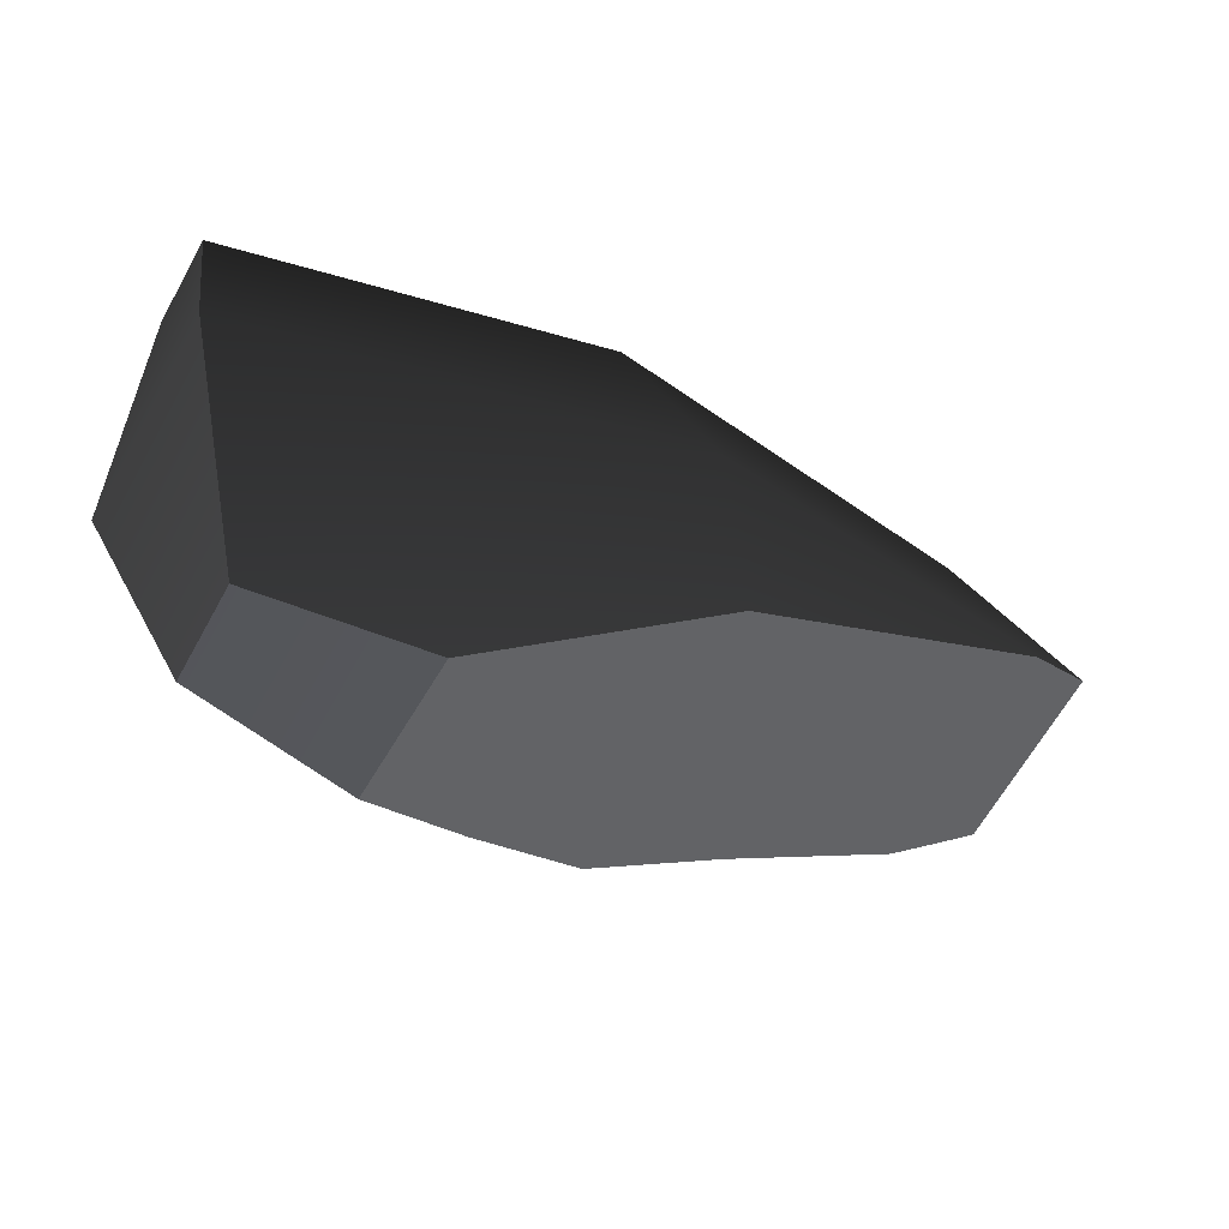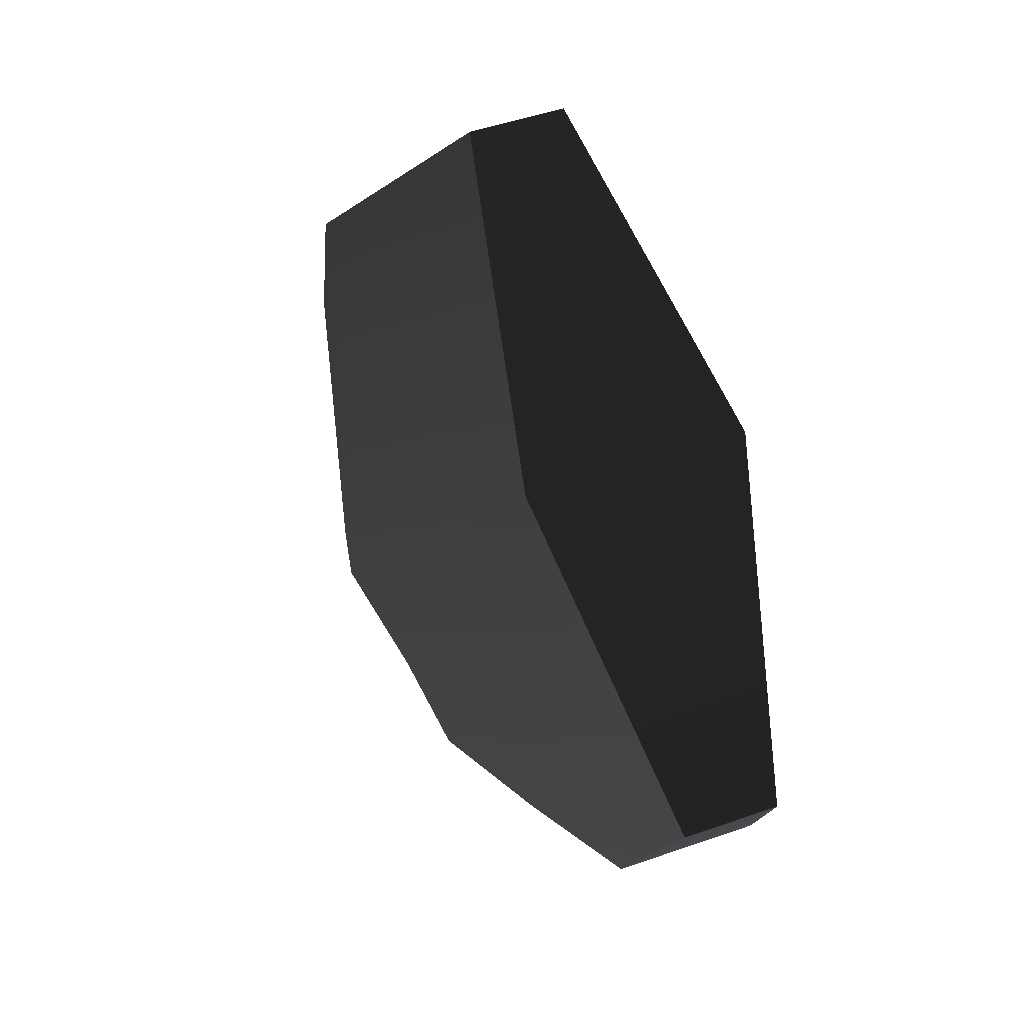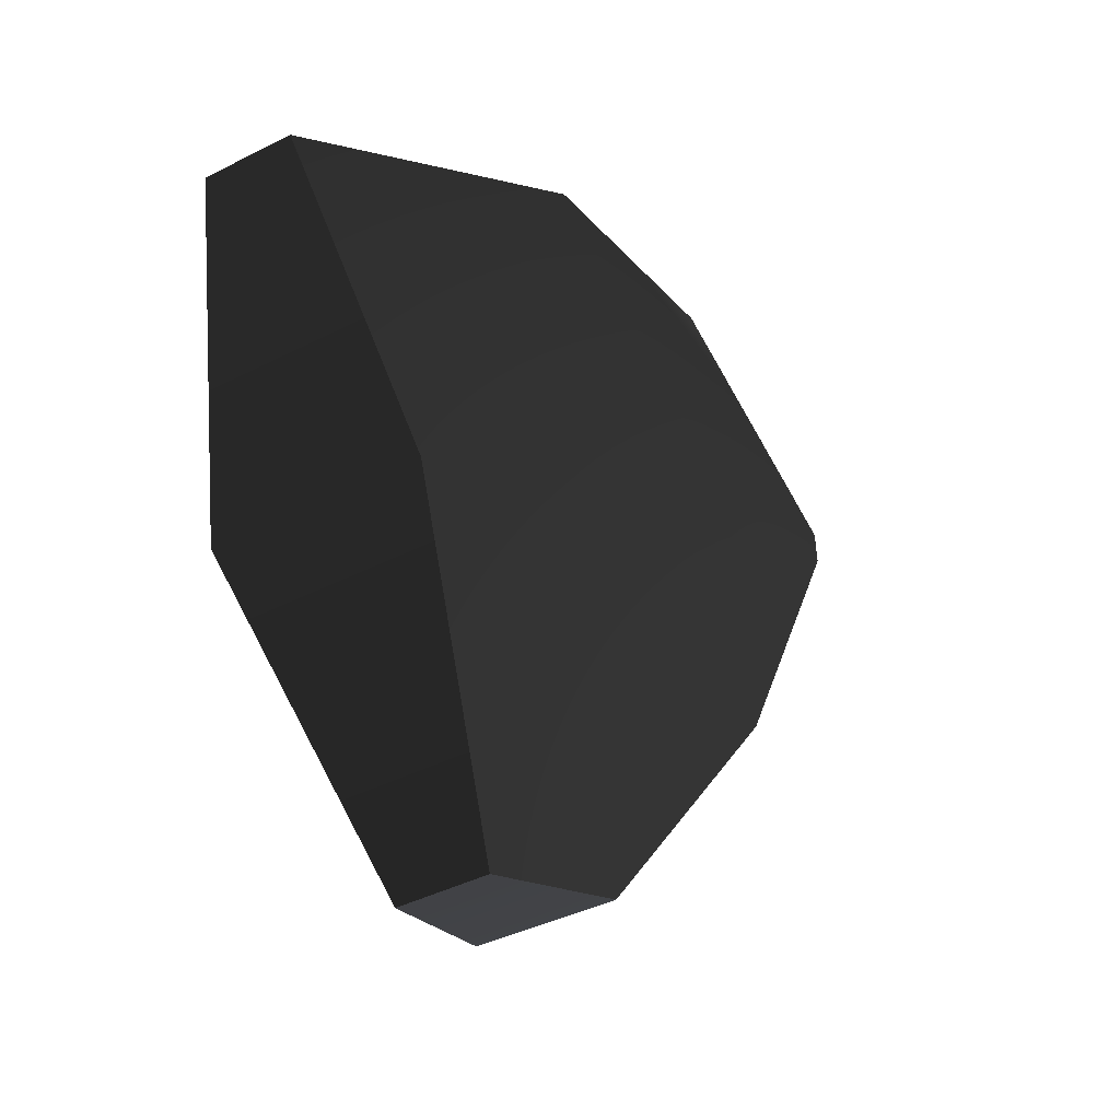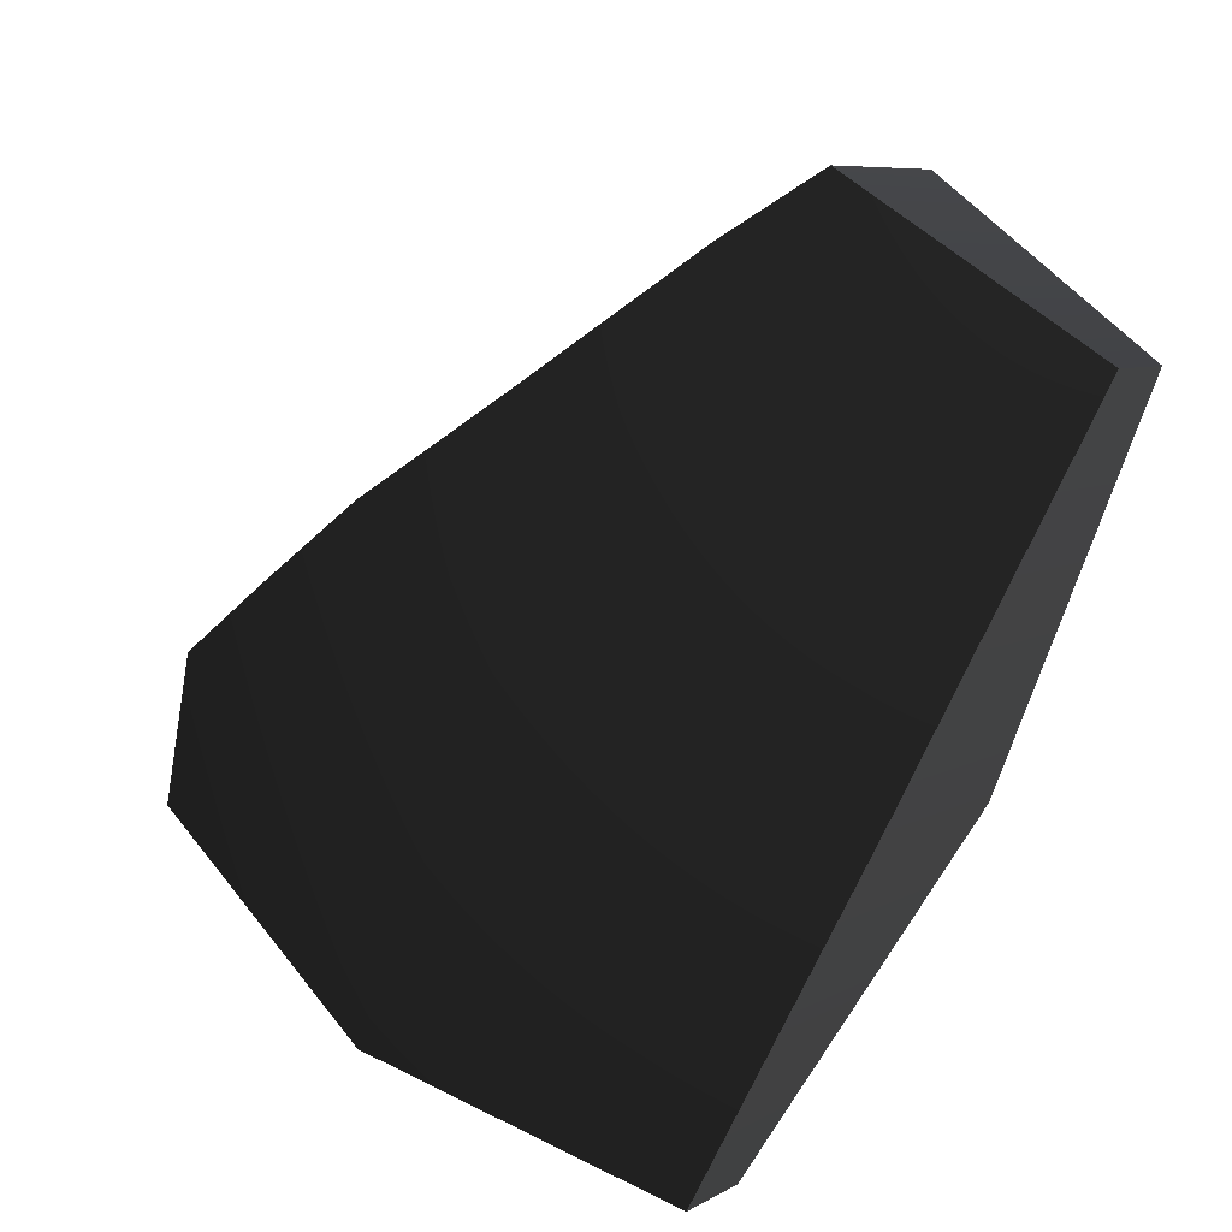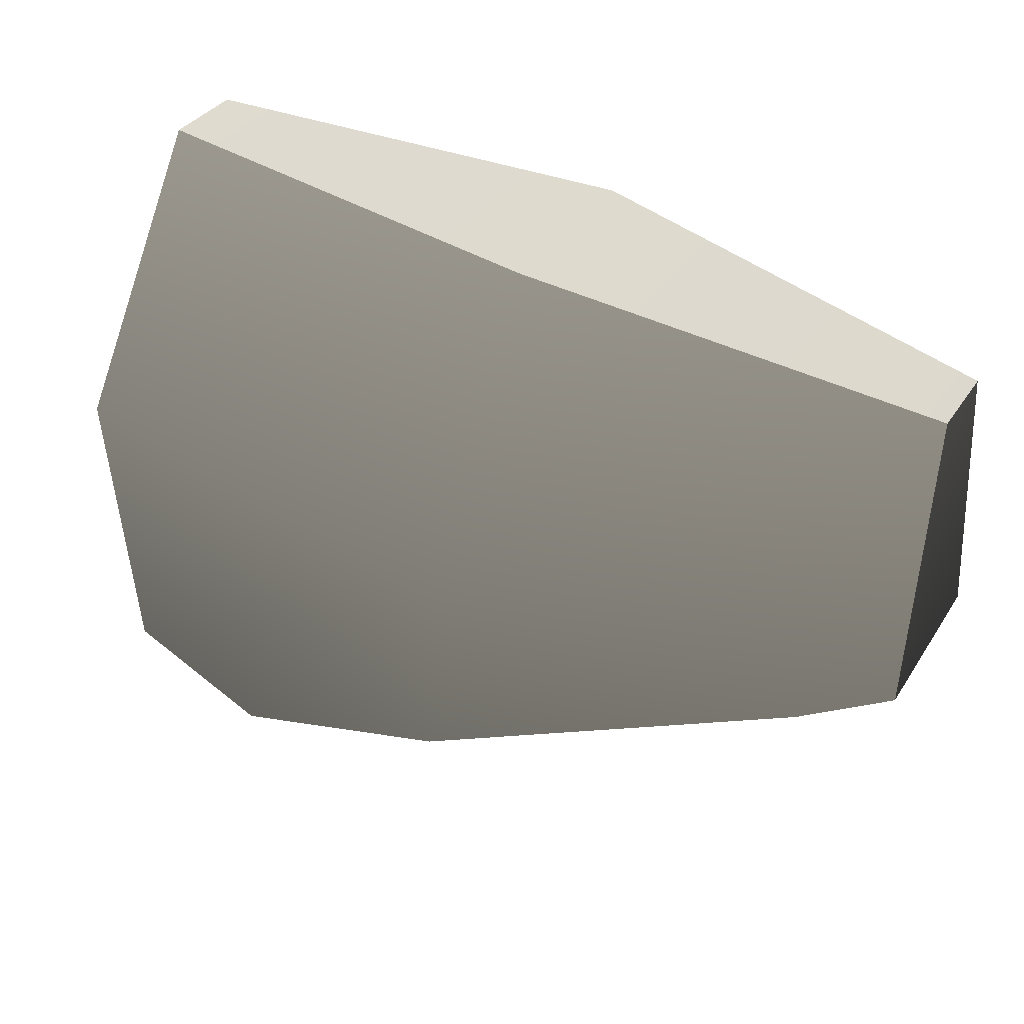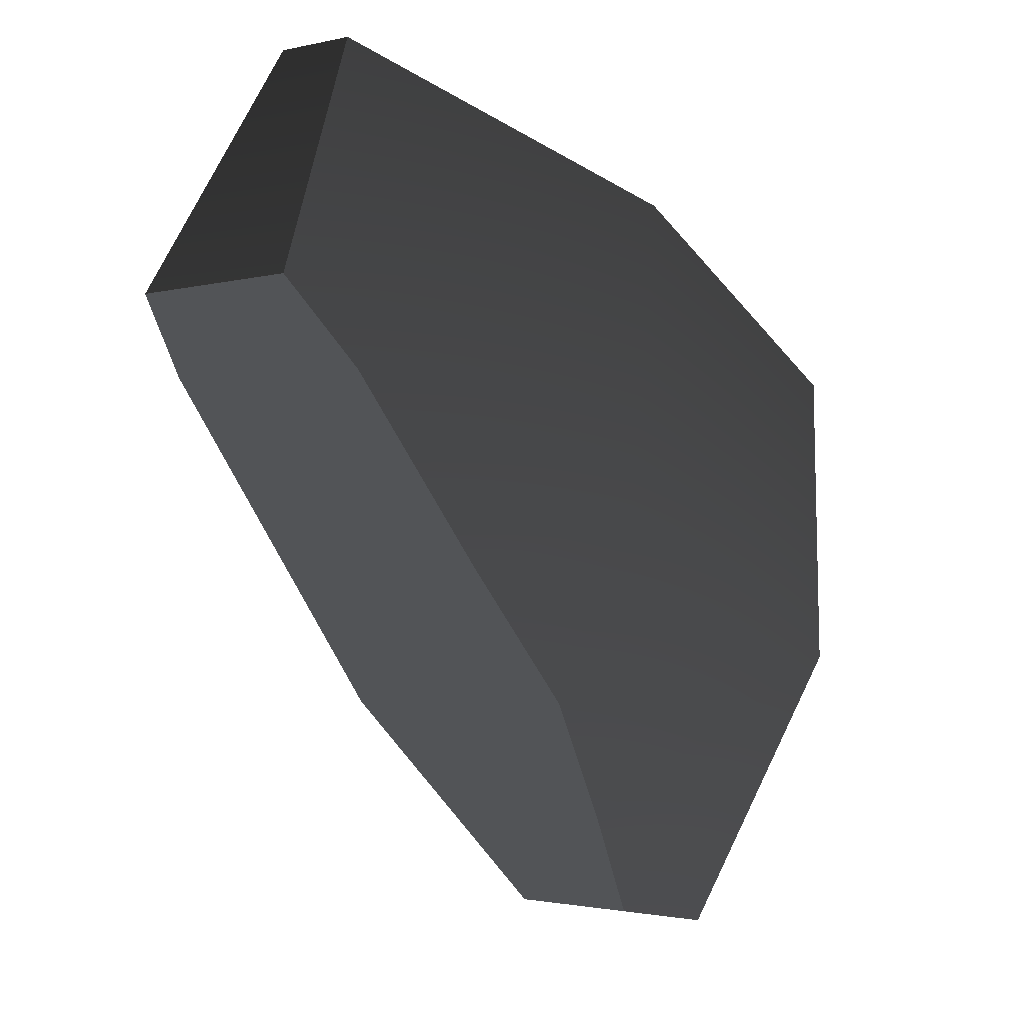
<metadata>
{"format":"obj","ext":"obj","renderer":"f3d","projection":"perspective","resolution":1024,"background":"white","views":[{"elev":-45.1,"azim":-174.9,"up":"+Y"},{"elev":-5.9,"azim":112.0,"up":"+Y"},{"elev":-6.9,"azim":152.4,"up":"+Y"},{"elev":73.0,"azim":118.8,"up":"+Z"},{"elev":51.3,"azim":-116.5,"up":"+Y"},{"elev":-28.0,"azim":-16.0,"up":"+Y"}]}
</metadata>
<code>
g IL_Sofa_sh_7
v -0.1479 0.1511 0.1333
v -0.1245 0.1384 0.1663
v -0.04904 0.02297 -0.06319
v 0.05124 0.1403 0.07808
v -0.002967 0.1696 0.001716
v 0.1431 0.01337 -0.162
v 0.1161 -0.141 -0.1663
v 0.04074 -0.02559 0.06328
v 0.1925 0.1384 -0.05874
v 0.1691 0.1511 -0.09169
v 0.1973 -0.01596 -0.08563
v 0.1395 -0.1537 -0.1333
v -0.1973 0.03402 0.09299
v -0.1937 0.03226 0.09802
v -0.1752 0.01526 0.05654
v -0.1473 0.009576 0.1629
v -0.05688 -0.07732 -0.07423
v -0.1325 -0.001098 0.1542
v 0.04515 -0.1509 -0.1338
v -0.109 -0.0181 0.1402
v 0.06746 -0.1621 -0.1049
v -0.03838 -0.07204 0.07358
v 0.08254 -0.1696 -0.0853
v 0.01501 -0.1124 0.02705
v 0.05116 -0.1427 -0.03054
v -0.1479 0.1511 0.1333
v -0.1479 0.1511 0.1333
v -0.1479 0.1511 0.1333
v -0.1479 0.1511 0.1333
v -0.1245 0.1384 0.1663
v -0.1245 0.1384 0.1663
v -0.1245 0.1384 0.1663
v -0.1245 0.1384 0.1663
v -0.04904 0.02297 -0.06319
v -0.04904 0.02297 -0.06319
v -0.04904 0.02297 -0.06319
v -0.04904 0.02297 -0.06319
v -0.04904 0.02297 -0.06319
v -0.04904 0.02297 -0.06319
v 0.05124 0.1403 0.07808
v 0.05124 0.1403 0.07808
v 0.05124 0.1403 0.07808
v 0.05124 0.1403 0.07808
v 0.05124 0.1403 0.07808
v 0.05124 0.1403 0.07808
v -0.002967 0.1696 0.001716
v -0.002967 0.1696 0.001716
v -0.002967 0.1696 0.001716
v -0.002967 0.1696 0.001716
v -0.002967 0.1696 0.001716
v 0.1431 0.01337 -0.162
v 0.1431 0.01337 -0.162
v 0.1431 0.01337 -0.162
v 0.1431 0.01337 -0.162
v 0.1431 0.01337 -0.162
v 0.1161 -0.141 -0.1663
v 0.1161 -0.141 -0.1663
v 0.1161 -0.141 -0.1663
v 0.1161 -0.141 -0.1663
v 0.1161 -0.141 -0.1663
v 0.1161 -0.141 -0.1663
v 0.04074 -0.02559 0.06328
v 0.04074 -0.02559 0.06328
v 0.04074 -0.02559 0.06328
v 0.04074 -0.02559 0.06328
v 0.04074 -0.02559 0.06328
v 0.04074 -0.02559 0.06328
v 0.1925 0.1384 -0.05874
v 0.1925 0.1384 -0.05874
v 0.1925 0.1384 -0.05874
v 0.1925 0.1384 -0.05874
v 0.1691 0.1511 -0.09169
v 0.1691 0.1511 -0.09169
v 0.1691 0.1511 -0.09169
v 0.1973 -0.01596 -0.08563
v 0.1973 -0.01596 -0.08563
v 0.1973 -0.01596 -0.08563
v 0.1973 -0.01596 -0.08563
v 0.1973 -0.01596 -0.08563
v 0.1973 -0.01596 -0.08563
v 0.1395 -0.1537 -0.1333
v 0.1395 -0.1537 -0.1333
v 0.1395 -0.1537 -0.1333
v 0.1395 -0.1537 -0.1333
v -0.1973 0.03402 0.09299
v -0.1973 0.03402 0.09299
v -0.1973 0.03402 0.09299
v -0.1973 0.03402 0.09299
v -0.1937 0.03226 0.09802
v -0.1937 0.03226 0.09802
v -0.1937 0.03226 0.09802
v -0.1937 0.03226 0.09802
v -0.1752 0.01526 0.05654
v -0.1752 0.01526 0.05654
v -0.1752 0.01526 0.05654
v -0.1752 0.01526 0.05654
v -0.1752 0.01526 0.05654
v -0.1473 0.009576 0.1629
v -0.1473 0.009576 0.1629
v -0.1473 0.009576 0.1629
v -0.05688 -0.07732 -0.07423
v -0.05688 -0.07732 -0.07423
v -0.05688 -0.07732 -0.07423
v -0.05688 -0.07732 -0.07423
v -0.05688 -0.07732 -0.07423
v -0.05688 -0.07732 -0.07423
v -0.05688 -0.07732 -0.07423
v -0.1325 -0.001098 0.1542
v -0.1325 -0.001098 0.1542
v -0.1325 -0.001098 0.1542
v -0.1325 -0.001098 0.1542
v -0.1325 -0.001098 0.1542
v 0.04515 -0.1509 -0.1338
v 0.04515 -0.1509 -0.1338
v 0.04515 -0.1509 -0.1338
v -0.109 -0.0181 0.1402
v -0.109 -0.0181 0.1402
v -0.109 -0.0181 0.1402
v -0.109 -0.0181 0.1402
v 0.06746 -0.1621 -0.1049
v 0.06746 -0.1621 -0.1049
v 0.06746 -0.1621 -0.1049
v -0.03838 -0.07204 0.07358
v -0.03838 -0.07204 0.07358
v -0.03838 -0.07204 0.07358
v 0.08254 -0.1696 -0.0853
v 0.08254 -0.1696 -0.0853
v 0.08254 -0.1696 -0.0853
v 0.01501 -0.1124 0.02705
v 0.01501 -0.1124 0.02705
v 0.01501 -0.1124 0.02705
v 0.01501 -0.1124 0.02705
v 0.05116 -0.1427 -0.03054
v 0.05116 -0.1427 -0.03054
v 0.05116 -0.1427 -0.03054
v 0.05116 -0.1427 -0.03054
v 0.05116 -0.1427 -0.03054
v 0.05116 -0.1427 -0.03054
g IL_Sofa_sh_7_0
f 1 2 4
f 26 5 3
f 46 27 40
f 34 47 6
f 48 41 9
f 49 10 51
f 35 52 7
f 68 42 8
f 72 50 69
f 53 73 11
f 56 54 12
f 75 70 62
f 74 71 76
f 55 77 81
f 14 30 13
f 31 28 85
f 86 29 36
f 15 87 37
f 89 16 32
f 17 93 38
f 18 43 98
f 44 33 99
f 101 39 57
f 19 102 58
f 20 63 108
f 64 45 109
f 21 113 59
f 65 116 22
f 120 60 23
f 61 82 126
f 123 24 66
f 127 83 25
f 84 78 133
f 134 79 129
f 80 67 130
g IL_Sofa_sh_7_1
f 110 100 90
f 121 128 135
f 91 88 94
f 111 92 95
f 117 112 96
f 118 97 103
f 124 119 104
f 131 125 105
f 136 132 106
f 137 107 114
f 115 122 138

</code>
